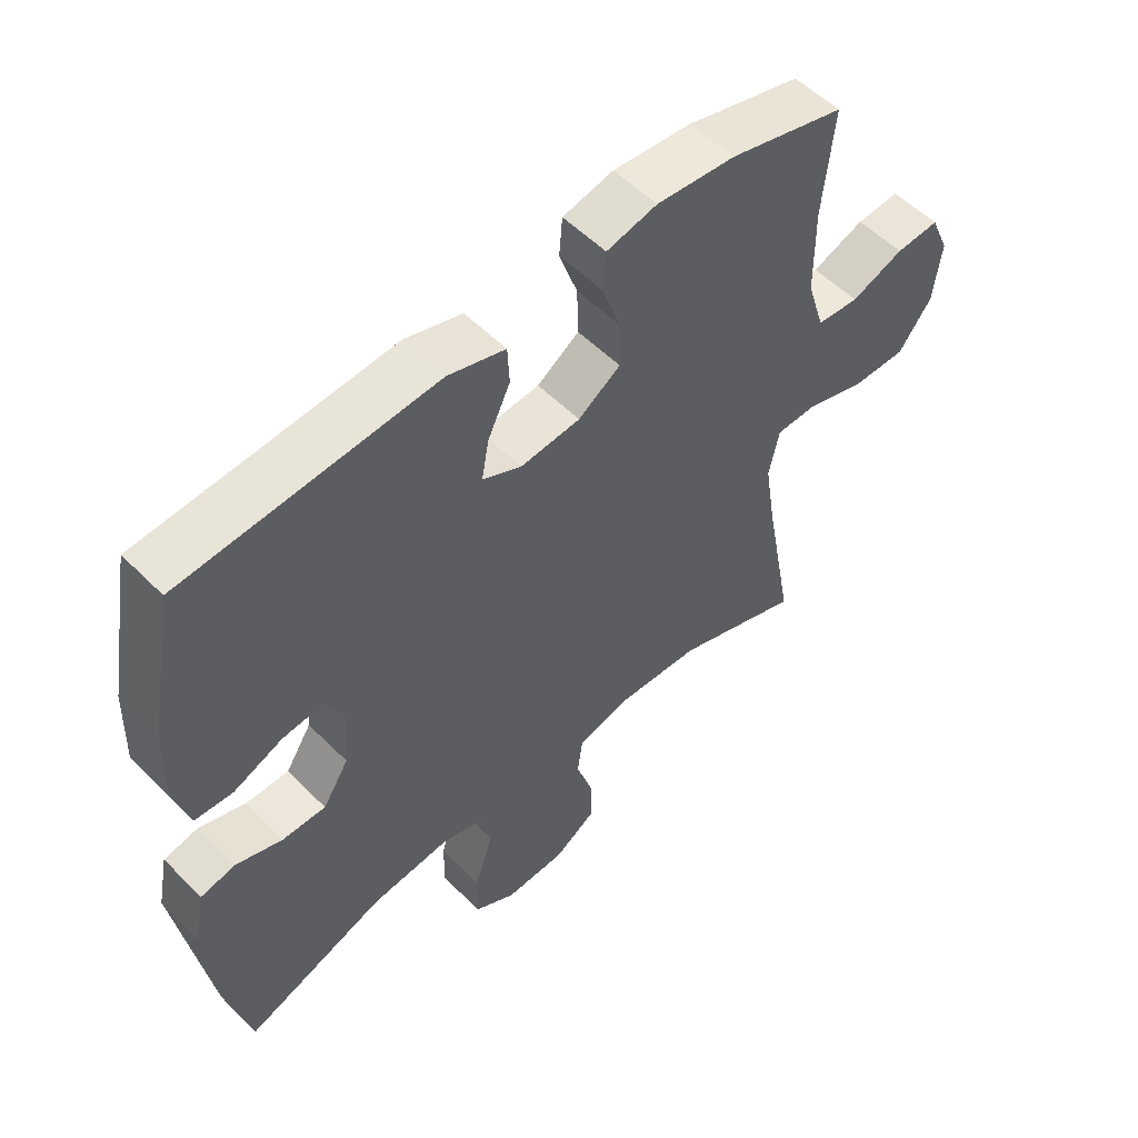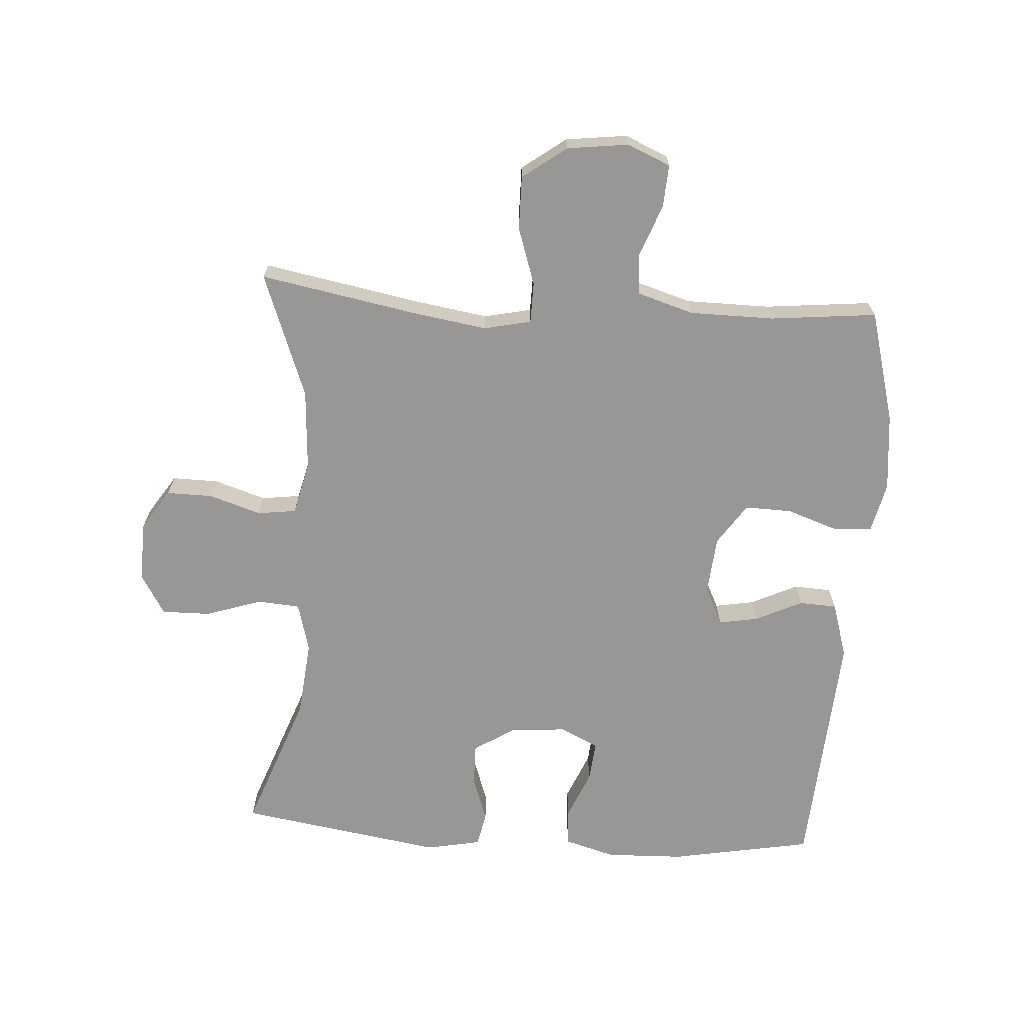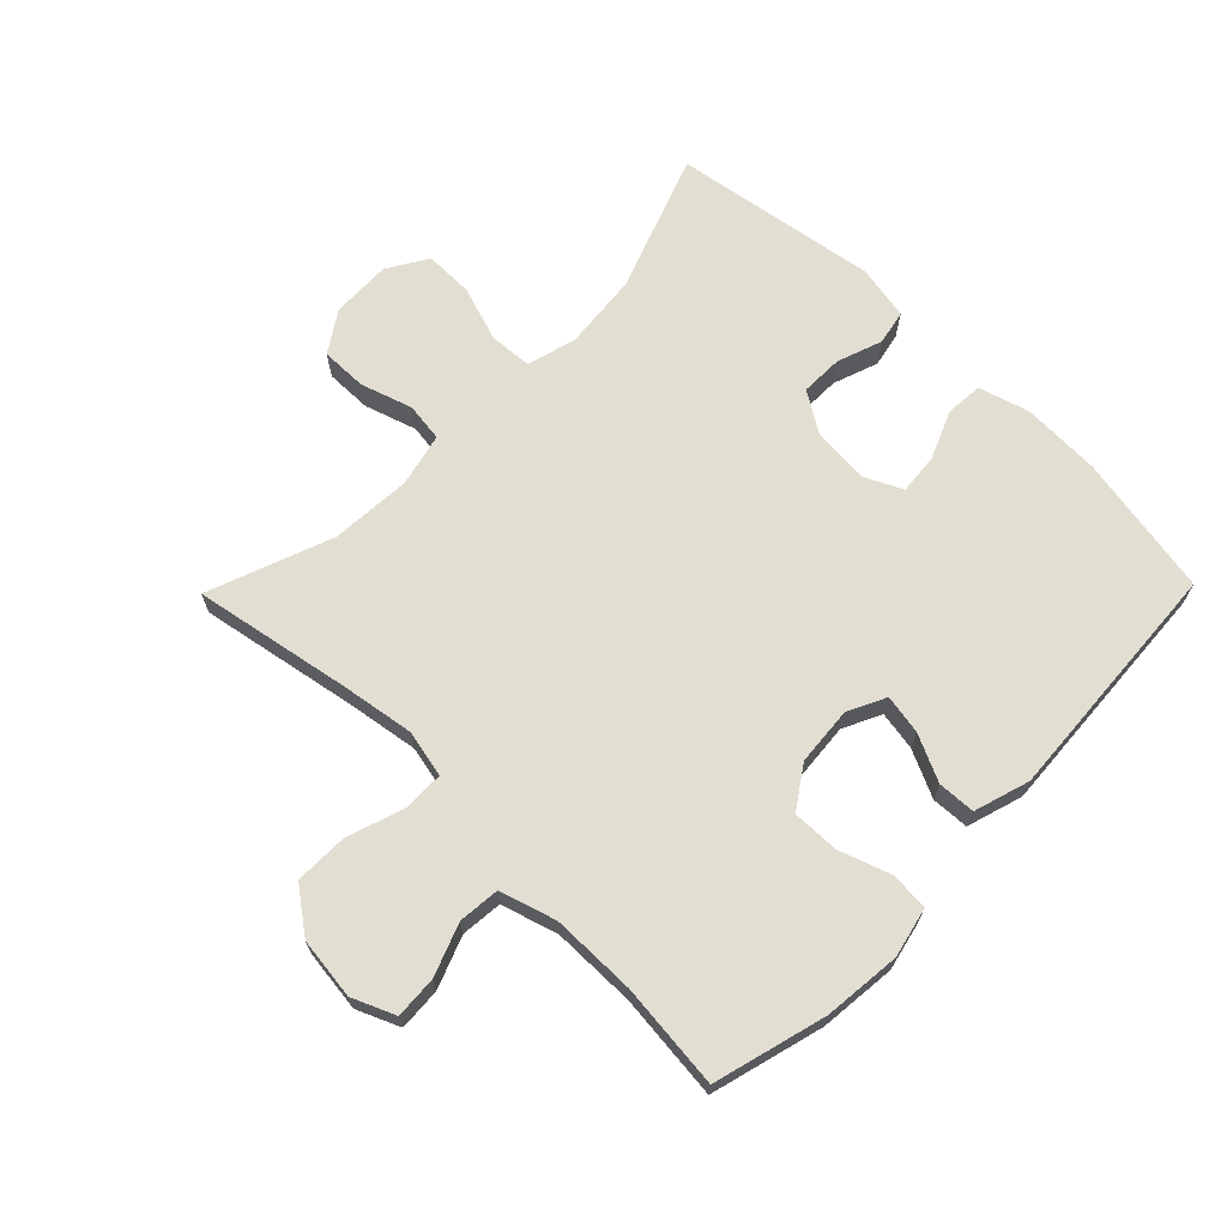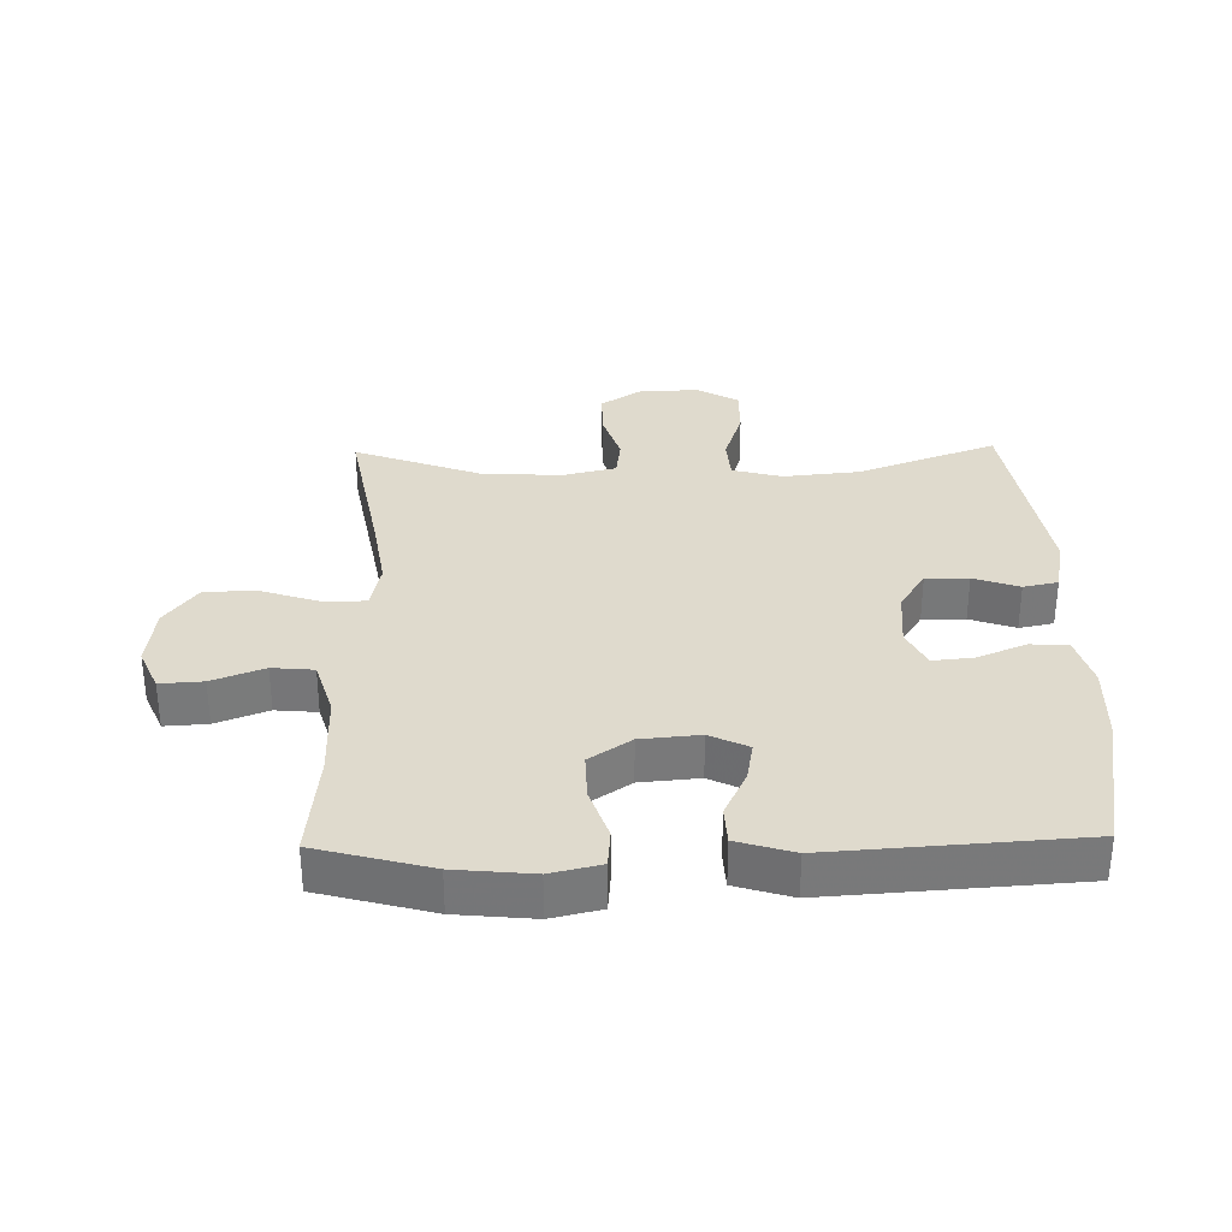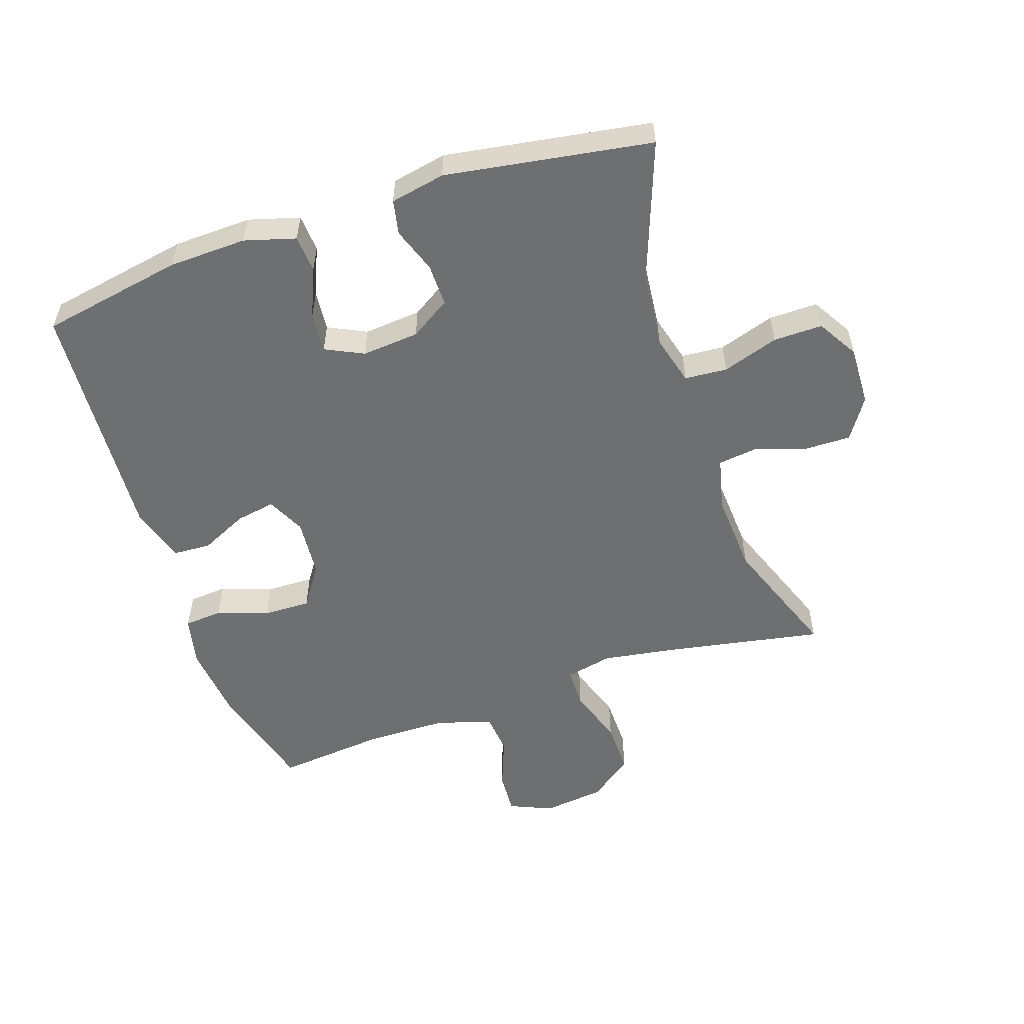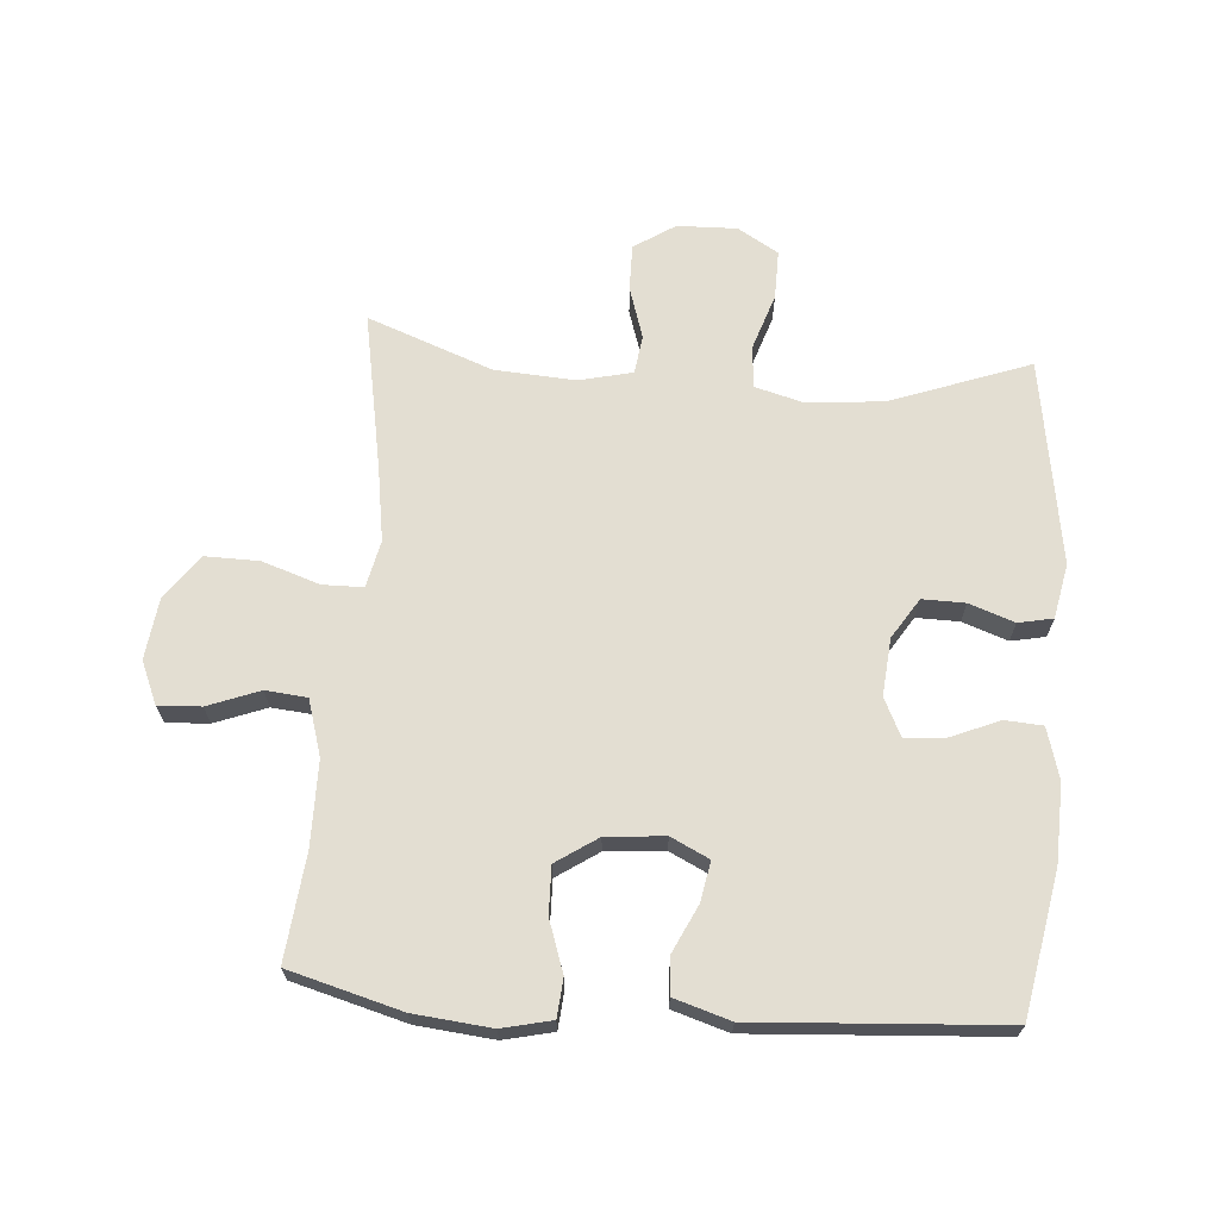
<metadata>
{"format":"obj","ext":"obj","renderer":"f3d","projection":"perspective","resolution":1024,"background":"white","views":[{"elev":54.5,"azim":136.5,"up":"+Z"},{"elev":-68.2,"azim":-93.7,"up":"+Y"},{"elev":67.8,"azim":-45.6,"up":"+Y"},{"elev":32.6,"azim":-1.2,"up":"+Y"},{"elev":-54.6,"azim":108.6,"up":"+Y"},{"elev":67.4,"azim":4.5,"up":"+Y"}]}
</metadata>
<code>
v 0.5 0.07 0.5
v 0.541 0.07 0.276
v 0.545 0.07 0.153
v 0.522 0.07 0.073
v 0.463 0.07 0.069
v 0.387 0.07 0.101
v 0.323 0.07 0.107
v 0.294 0.07 0.047
v 0.302 0.07 -0.043
v 0.342 0.07 -0.106
v 0.409 0.07 -0.105
v 0.48 0.07 -0.08
v 0.534 0.07 -0.091
v 0.551 0.07 -0.177
v 0.5 0.07 -0.5
v 0.283 0.07 -0.42
v 0.163 0.07 -0.408
v 0.085 0.07 -0.429
v 0.08 0.07 -0.496
v 0.109 0.07 -0.584
v 0.11 0.07 -0.661
v 0.046 0.07 -0.699
v -0.048 0.07 -0.696
v -0.112 0.07 -0.654
v -0.111 0.07 -0.581
v -0.085 0.07 -0.5
v -0.093 0.07 -0.439
v -0.177 0.07 -0.419
v -0.304 0.07 -0.427
v -0.5 0.07 -0.5
v -0.454 0.07 -0.251
v -0.436 0.07 -0.136
v -0.452 0.07 -0.062
v -0.516 0.07 -0.061
v -0.606 0.07 -0.091
v -0.69 0.07 -0.092
v -0.741 0.07 -0.023
v -0.753 0.07 0.074
v -0.724 0.07 0.141
v -0.657 0.07 0.137
v -0.576 0.07 0.106
v -0.511 0.07 0.112
v -0.484 0.07 0.2
v -0.483 0.07 0.333
v -0.5 0.07 0.5
v -0.323 0.07 0.548
v -0.202 0.07 0.56
v -0.124 0.07 0.542
v -0.119 0.07 0.482
v -0.147 0.07 0.401
v -0.149 0.07 0.327
v -0.084 0.07 0.283
v 0.008 0.07 0.275
v 0.068 0.07 0.304
v 0.057 0.07 0.366
v 0.022 0.07 0.44
v 0.025 0.07 0.499
v 0.113 0.07 0.526
v 0.5 0 0.5
v 0.541 0 0.276
v 0.545 0 0.153
v 0.522 0 0.073
v 0.463 0 0.069
v 0.387 0 0.101
v 0.323 0 0.107
v 0.294 0 0.047
v 0.302 0 -0.043
v 0.342 0 -0.106
v 0.409 0 -0.105
v 0.48 0 -0.08
v 0.534 0 -0.091
v 0.551 0 -0.177
v 0.5 0 -0.5
v 0.283 0 -0.42
v 0.163 0 -0.408
v 0.085 0 -0.429
v 0.08 0 -0.496
v 0.109 0 -0.584
v 0.11 0 -0.661
v 0.046 0 -0.699
v -0.048 0 -0.696
v -0.112 0 -0.654
v -0.111 0 -0.581
v -0.085 0 -0.5
v -0.093 0 -0.439
v -0.177 0 -0.419
v -0.304 0 -0.427
v -0.5 0 -0.5
v -0.454 0 -0.251
v -0.436 0 -0.136
v -0.452 0 -0.062
v -0.516 0 -0.061
v -0.606 0 -0.091
v -0.69 0 -0.092
v -0.741 0 -0.023
v -0.753 0 0.074
v -0.724 0 0.141
v -0.657 0 0.137
v -0.576 0 0.106
v -0.511 0 0.112
v -0.484 0 0.2
v -0.483 0 0.333
v -0.5 0 0.5
v -0.323 0 0.548
v -0.202 0 0.56
v -0.124 0 0.542
v -0.119 0 0.482
v -0.147 0 0.401
v -0.149 0 0.327
v -0.084 0 0.283
v 0.008 0 0.275
v 0.068 0 0.304
v 0.057 0 0.366
v 0.022 0 0.44
v 0.025 0 0.499
v 0.113 0 0.526
f 4 5 6
f 3 4 6
f 2 3 6
f 1 2 6
f 58 1 6
f 57 58 6
f 56 57 6
f 55 56 6
f 54 55 6 7
f 53 54 7 8
f 52 53 8 9
f 51 52 9 10
f 48 49 50
f 47 48 50
f 46 47 50
f 45 46 50
f 44 45 50
f 43 44 50 51
f 42 43 51 10
f 39 40 41
f 38 39 41
f 37 38 41
f 36 37 41
f 35 36 41
f 34 35 41
f 33 34 41 42
f 29 30 31
f 28 29 31 32
f 27 28 32 33
f 24 25 26
f 23 24 26
f 22 23 26
f 21 22 26
f 20 21 26
f 19 20 26
f 18 19 26 27
f 33 42 10
f 27 33 10
f 18 27 10
f 17 18 10
f 14 15 16
f 13 14 16
f 12 13 16
f 11 12 16
f 10 11 16 17
f 64 63 62
f 64 62 61
f 64 61 60
f 64 60 59
f 64 59 116
f 64 116 115
f 64 115 114
f 64 114 113
f 65 64 113 112
f 66 65 112 111
f 67 66 111 110
f 68 67 110 109
f 108 107 106
f 108 106 105
f 108 105 104
f 108 104 103
f 108 103 102
f 109 108 102 101
f 68 109 101 100
f 99 98 97
f 99 97 96
f 99 96 95
f 99 95 94
f 99 94 93
f 99 93 92
f 100 99 92 91
f 89 88 87
f 90 89 87 86
f 91 90 86 85
f 84 83 82
f 84 82 81
f 84 81 80
f 84 80 79
f 84 79 78
f 84 78 77
f 85 84 77 76
f 68 100 91
f 68 91 85
f 68 85 76
f 68 76 75
f 74 73 72
f 74 72 71
f 74 71 70
f 74 70 69
f 75 74 69 68
f 1 59 60 2
f 2 60 61 3
f 3 61 62 4
f 4 62 63 5
f 5 63 64 6
f 6 64 65 7
f 7 65 66 8
f 8 66 67 9
f 9 67 68 10
f 10 68 69 11
f 11 69 70 12
f 12 70 71 13
f 13 71 72 14
f 14 72 73 15
f 15 73 74 16
f 16 74 75 17
f 17 75 76 18
f 18 76 77 19
f 19 77 78 20
f 20 78 79 21
f 21 79 80 22
f 22 80 81 23
f 23 81 82 24
f 24 82 83 25
f 25 83 84 26
f 26 84 85 27
f 27 85 86 28
f 28 86 87 29
f 29 87 88 30
f 30 88 89 31
f 31 89 90 32
f 32 90 91 33
f 33 91 92 34
f 34 92 93 35
f 35 93 94 36
f 36 94 95 37
f 37 95 96 38
f 38 96 97 39
f 39 97 98 40
f 40 98 99 41
f 41 99 100 42
f 42 100 101 43
f 43 101 102 44
f 44 102 103 45
f 45 103 104 46
f 46 104 105 47
f 47 105 106 48
f 48 106 107 49
f 49 107 108 50
f 50 108 109 51
f 51 109 110 52
f 52 110 111 53
f 53 111 112 54
f 54 112 113 55
f 55 113 114 56
f 56 114 115 57
f 57 115 116 58
f 58 116 59 1

</code>
